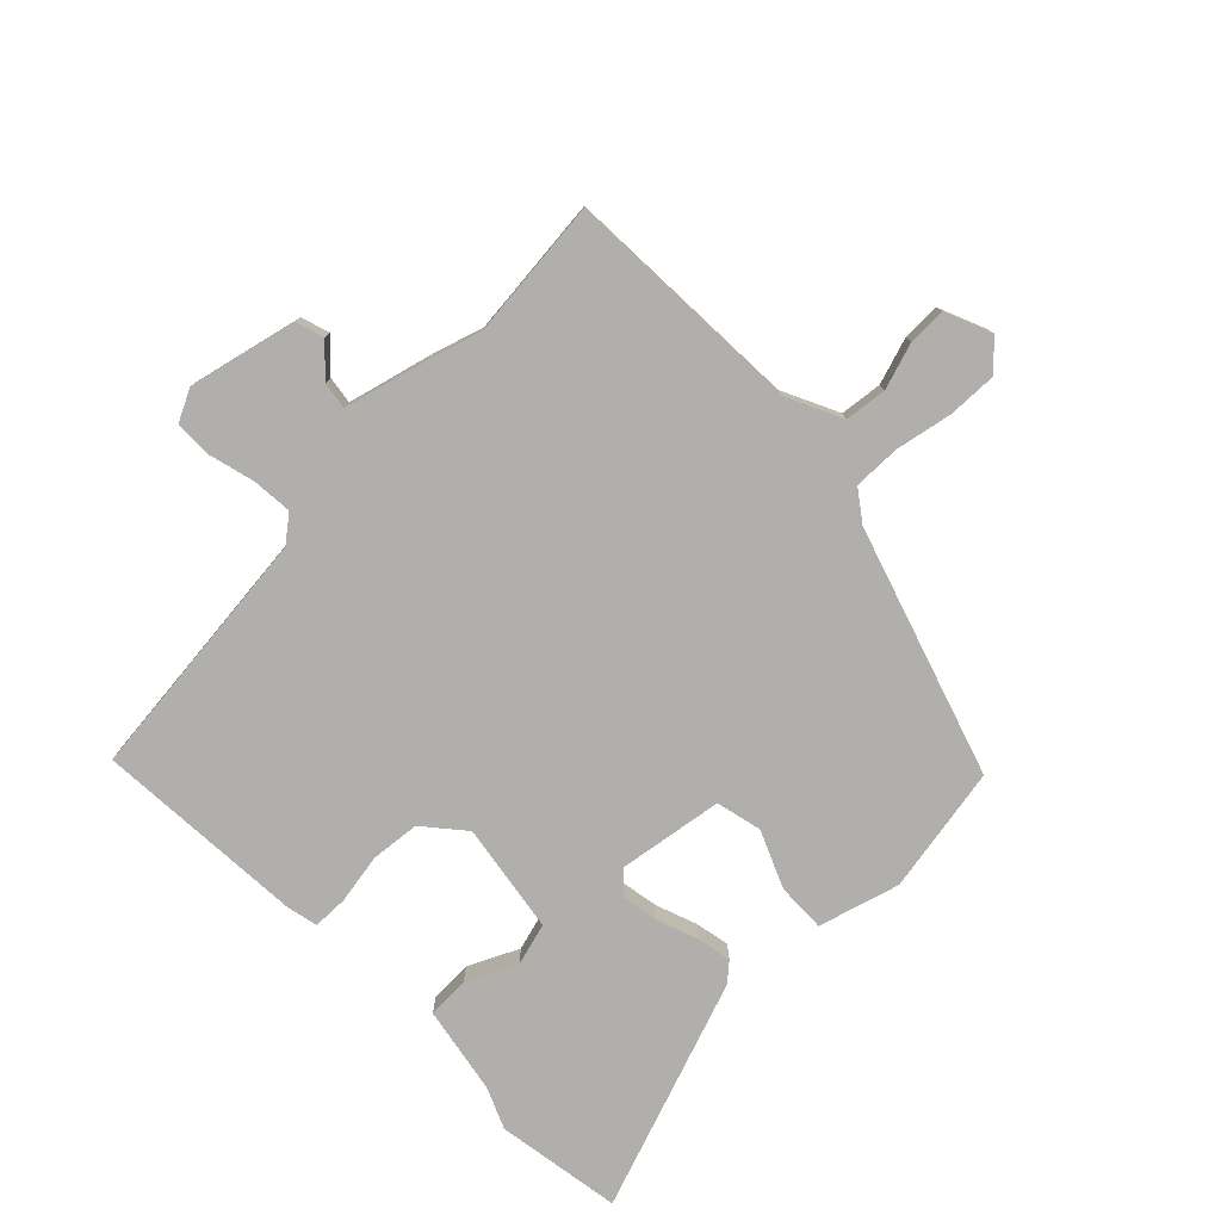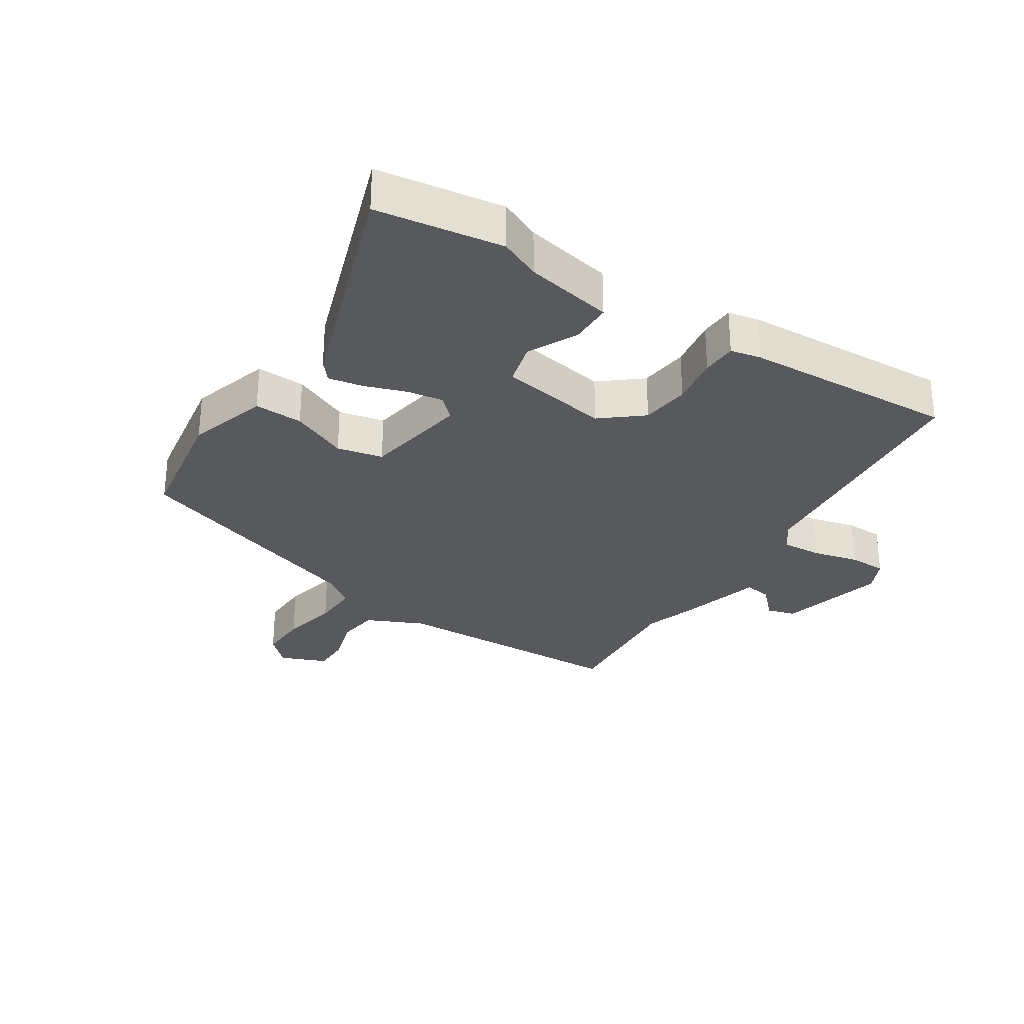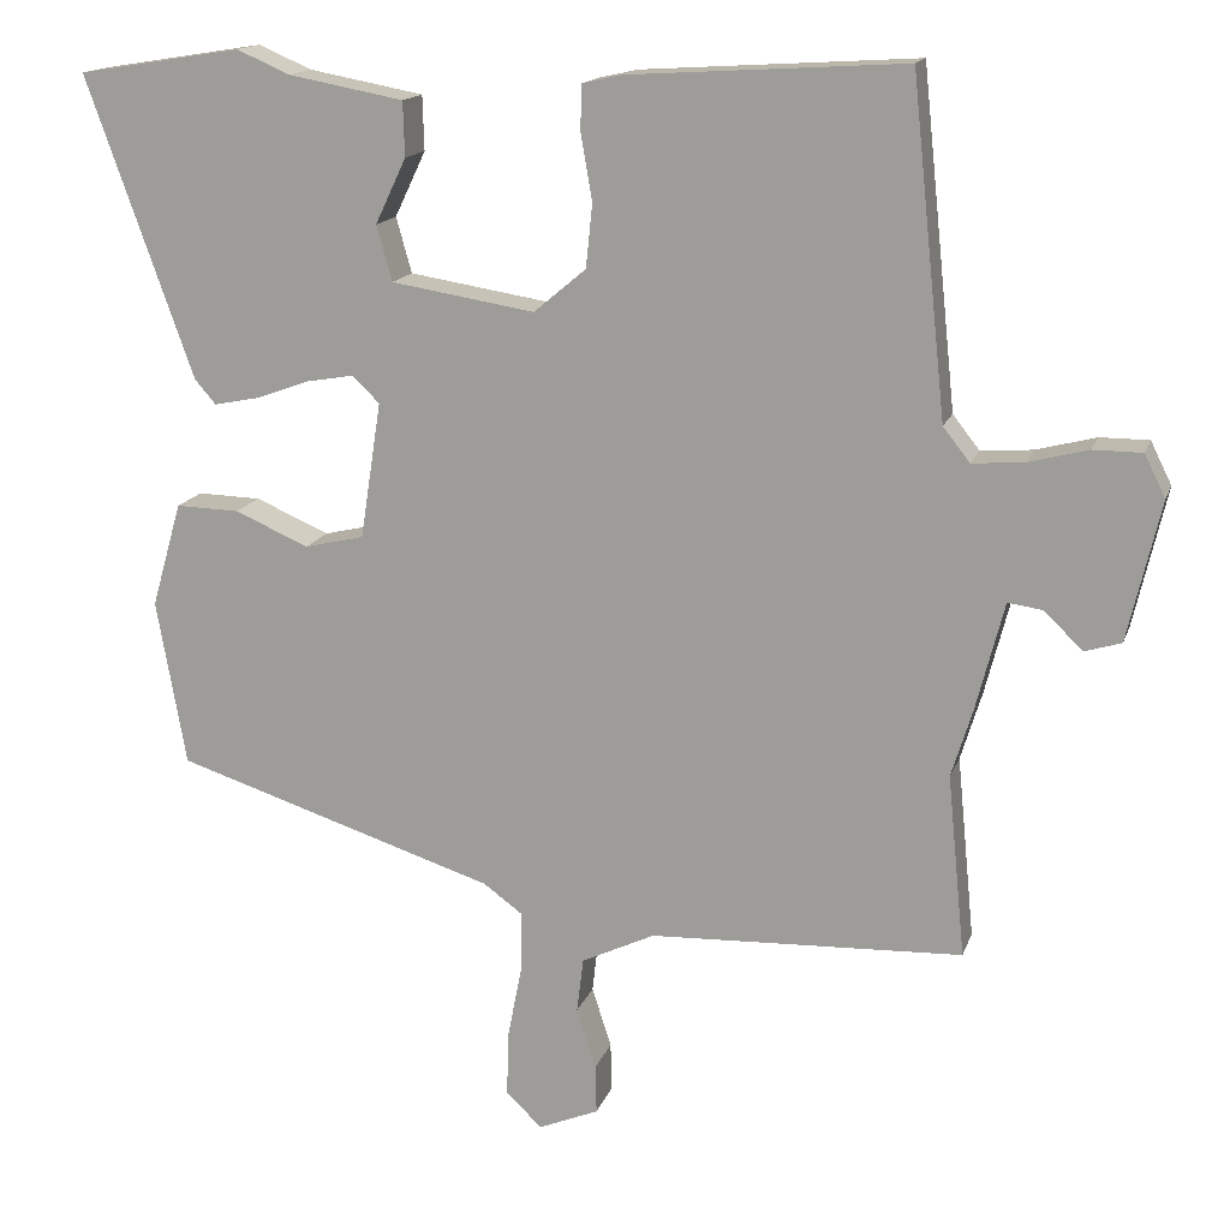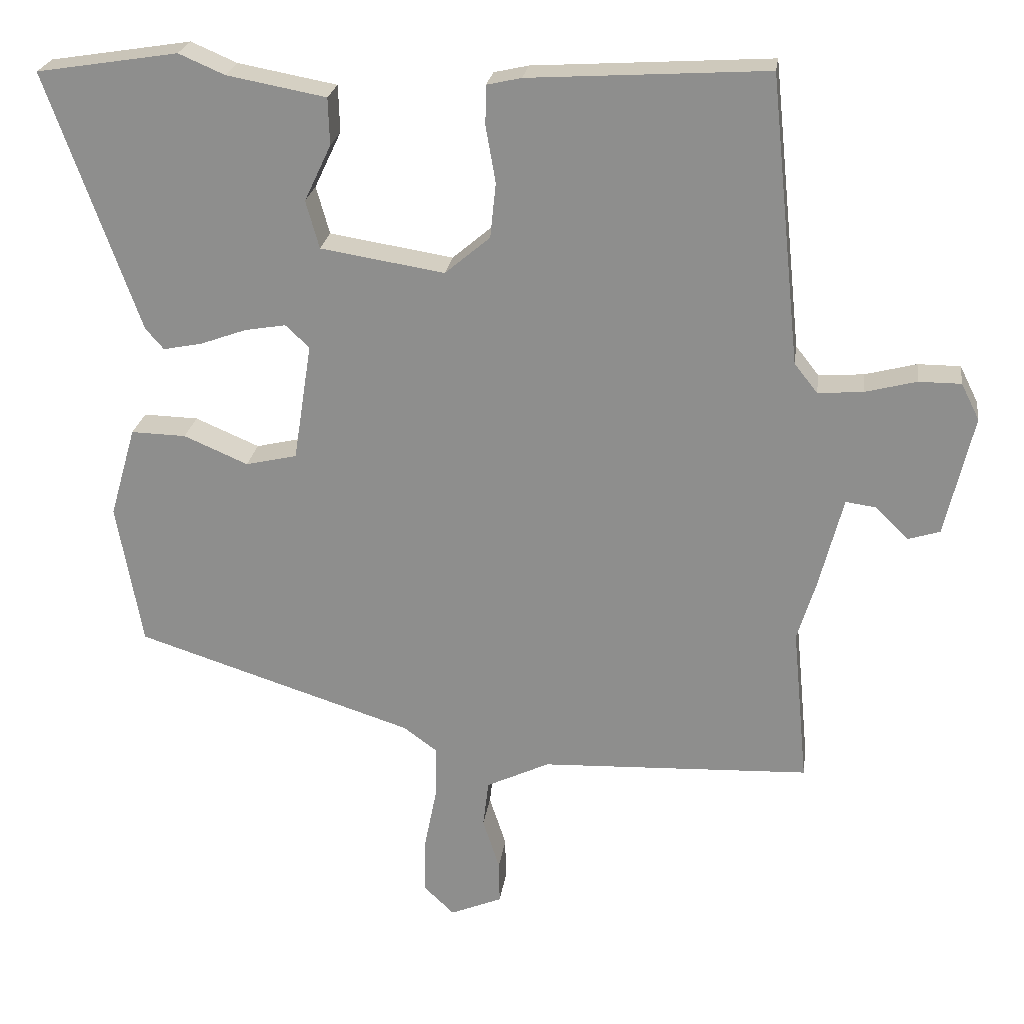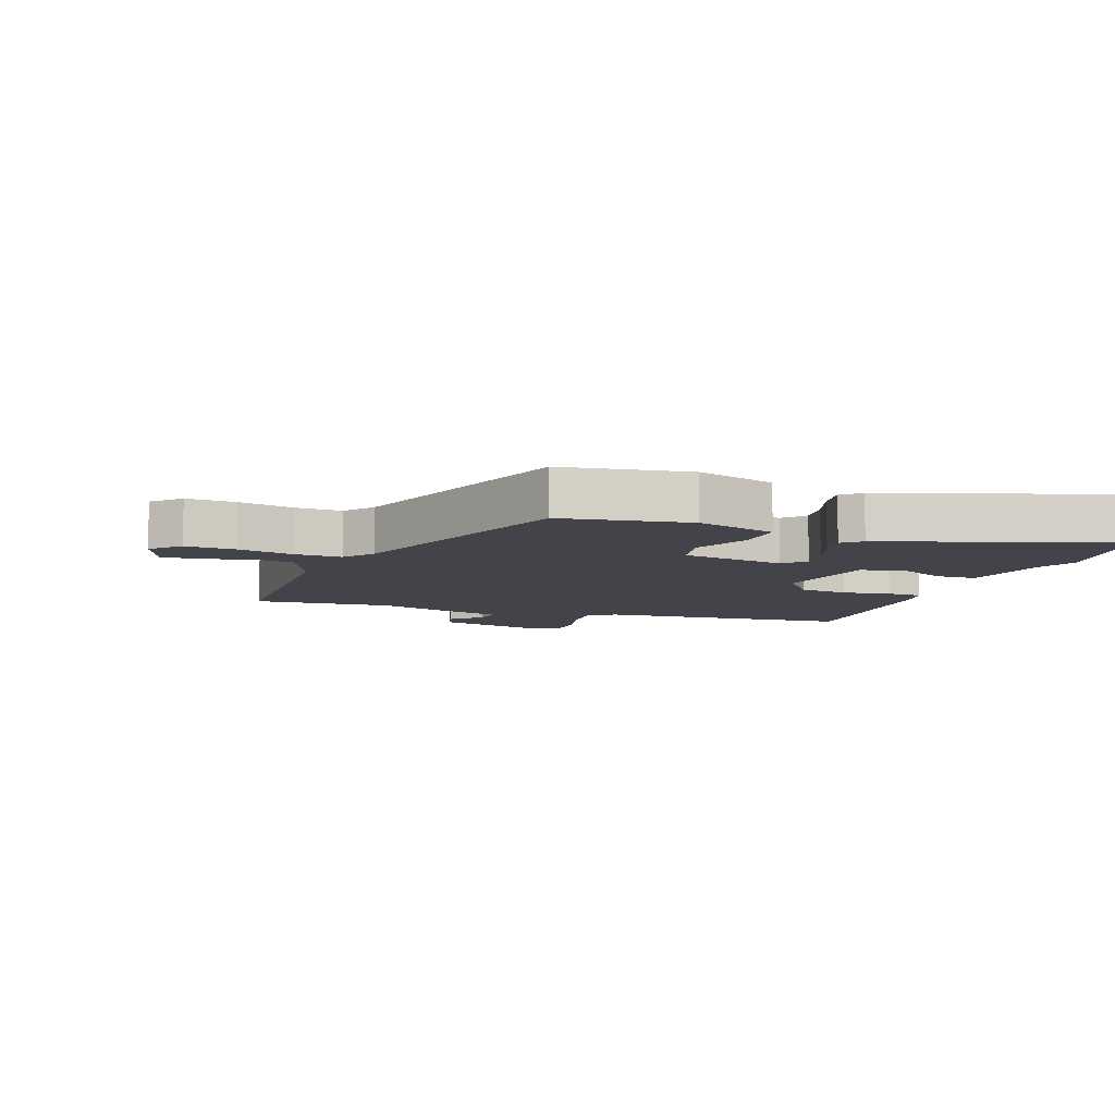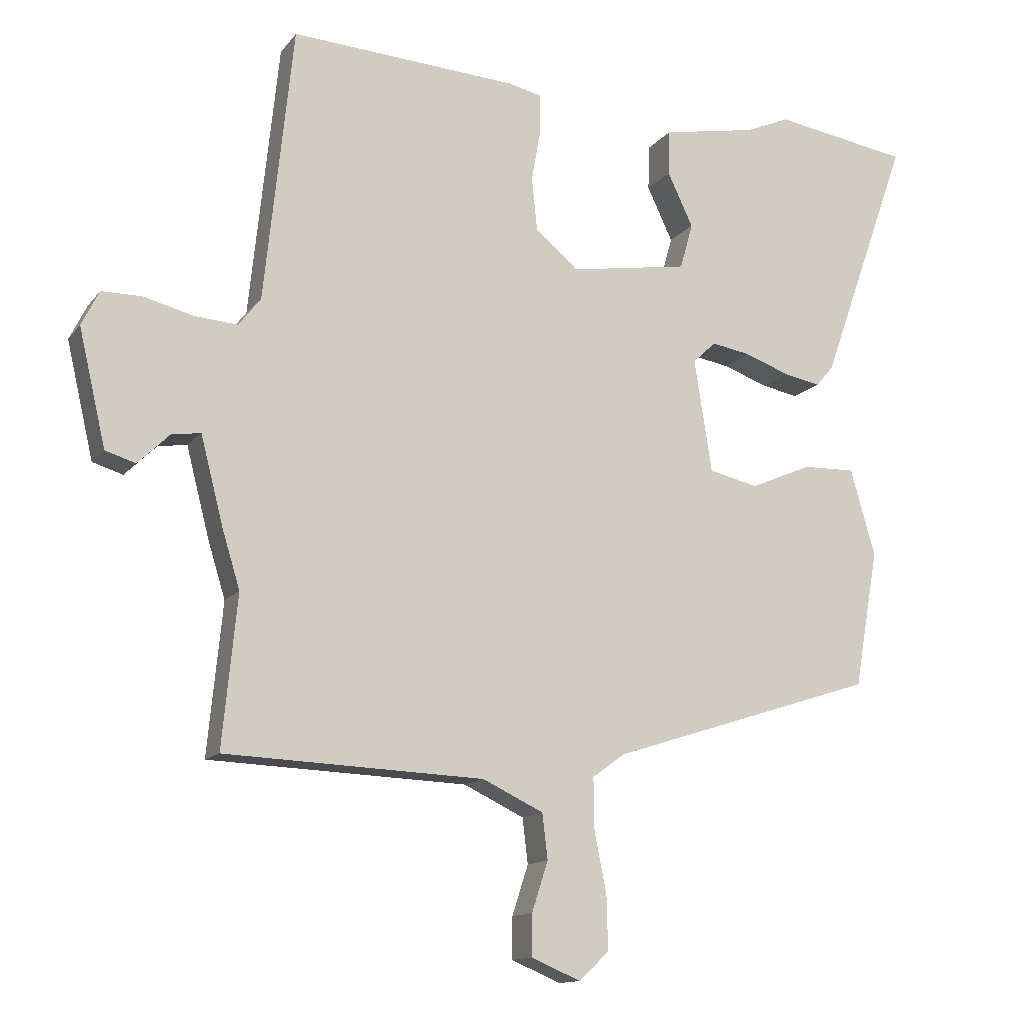
<metadata>
{"format":"obj","ext":"obj","renderer":"f3d","projection":"perspective","resolution":1024,"background":"white","views":[{"elev":-78.3,"azim":134.4,"up":"+Y"},{"elev":-29.7,"azim":-33.6,"up":"+Y"},{"elev":15.5,"azim":15.6,"up":"+Z"},{"elev":23.8,"azim":7.9,"up":"+Z"},{"elev":-8.4,"azim":-110.9,"up":"+Y"},{"elev":-13.1,"azim":156.8,"up":"+Z"}]}
</metadata>
<code>
v 0.481 0.07 -0.31
v 0.503 0.07 -0.534
v 0.119 0.07 -0.55
v 0.029 0.07 -0.593
v 0.021 0.07 -0.66
v 0.045 0.07 -0.734
v 0.046 0.07 -0.795
v -0.028 0.07 -0.826
v -0.072 0.07 -0.784
v -0.07 0.07 -0.705
v -0.052 0.07 -0.614
v -0.051 0.07 -0.539
v -0.099 0.07 -0.504
v -0.494 0.07 -0.377
v -0.53 0.07 -0.173
v -0.493 0.07 -0.044
v -0.415 0.07 -0.046
v -0.324 0.07 -0.085
v -0.251 0.07 -0.068
v -0.225 0.07 0.1
v -0.259 0.07 0.132
v -0.317 0.07 0.122
v -0.383 0.07 0.098
v -0.438 0.07 0.087
v -0.464 0.07 0.117
v -0.595 0.07 0.485
v -0.394 0.07 0.517
v -0.329 0.07 0.489
v -0.188 0.07 0.463
v -0.186 0.07 0.396
v -0.224 0.07 0.316
v -0.205 0.07 0.248
v -0.029 0.07 0.22
v 0.035 0.07 0.274
v 0.043 0.07 0.352
v 0.029 0.07 0.432
v 0.03 0.07 0.488
v 0.079 0.07 0.499
v 0.417 0.07 0.52
v 0.46 0.07 0.111
v 0.493 0.07 0.069
v 0.557 0.07 0.074
v 0.63 0.07 0.093
v 0.69 0.07 0.093
v 0.716 0.07 0.041
v 0.676 0.07 -0.131
v 0.631 0.07 -0.145
v 0.584 0.07 -0.099
v 0.541 0.07 -0.093
v 0.507 0.07 -0.225
v 0.481 0 -0.31
v 0.503 0 -0.534
v 0.119 0 -0.55
v 0.029 0 -0.593
v 0.021 0 -0.66
v 0.045 0 -0.734
v 0.046 0 -0.795
v -0.028 0 -0.826
v -0.072 0 -0.784
v -0.07 0 -0.705
v -0.052 0 -0.614
v -0.051 0 -0.539
v -0.099 0 -0.504
v -0.494 0 -0.377
v -0.53 0 -0.173
v -0.493 0 -0.044
v -0.415 0 -0.046
v -0.324 0 -0.085
v -0.251 0 -0.068
v -0.225 0 0.1
v -0.259 0 0.132
v -0.317 0 0.122
v -0.383 0 0.098
v -0.438 0 0.087
v -0.464 0 0.117
v -0.595 0 0.485
v -0.394 0 0.517
v -0.329 0 0.489
v -0.188 0 0.463
v -0.186 0 0.396
v -0.224 0 0.316
v -0.205 0 0.248
v -0.029 0 0.22
v 0.035 0 0.274
v 0.043 0 0.352
v 0.029 0 0.432
v 0.03 0 0.488
v 0.079 0 0.499
v 0.417 0 0.52
v 0.46 0 0.111
v 0.493 0 0.069
v 0.557 0 0.074
v 0.63 0 0.093
v 0.69 0 0.093
v 0.716 0 0.041
v 0.676 0 -0.131
v 0.631 0 -0.145
v 0.584 0 -0.099
v 0.541 0 -0.093
v 0.507 0 -0.225
f 49 50 1
f 45 46 47 48
f 45 48 49
f 42 43 44 45
f 41 42 45 49
f 40 41 49 1
f 38 39 40 1
f 35 36 37 38
f 34 35 38 1
f 28 29 30 31
f 28 31 32
f 27 28 32
f 26 27 32
f 25 26 32
f 22 23 24 25
f 21 22 25 32
f 20 21 32 33
f 15 16 17 18
f 13 14 15 18
f 12 13 18 19
f 8 9 10 11
f 8 11 12
f 5 6 7 8
f 4 5 8 12
f 3 4 12 19
f 33 34 1 2
f 19 20 33
f 2 3 19 33
f 51 100 99
f 98 97 96 95
f 99 98 95
f 95 94 93 92
f 99 95 92 91
f 51 99 91 90
f 51 90 89 88
f 88 87 86 85
f 51 88 85 84
f 81 80 79 78
f 82 81 78
f 82 78 77
f 82 77 76
f 82 76 75
f 75 74 73 72
f 82 75 72 71
f 83 82 71 70
f 68 67 66 65
f 68 65 64 63
f 69 68 63 62
f 61 60 59 58
f 62 61 58
f 58 57 56 55
f 62 58 55 54
f 69 62 54 53
f 52 51 84 83
f 83 70 69
f 83 69 53 52
f 1 51 52 2
f 2 52 53 3
f 3 53 54 4
f 4 54 55 5
f 5 55 56 6
f 6 56 57 7
f 7 57 58 8
f 8 58 59 9
f 9 59 60 10
f 10 60 61 11
f 11 61 62 12
f 12 62 63 13
f 13 63 64 14
f 14 64 65 15
f 15 65 66 16
f 16 66 67 17
f 17 67 68 18
f 18 68 69 19
f 19 69 70 20
f 20 70 71 21
f 21 71 72 22
f 22 72 73 23
f 23 73 74 24
f 24 74 75 25
f 25 75 76 26
f 26 76 77 27
f 27 77 78 28
f 28 78 79 29
f 29 79 80 30
f 30 80 81 31
f 31 81 82 32
f 32 82 83 33
f 33 83 84 34
f 34 84 85 35
f 35 85 86 36
f 36 86 87 37
f 37 87 88 38
f 38 88 89 39
f 39 89 90 40
f 40 90 91 41
f 41 91 92 42
f 42 92 93 43
f 43 93 94 44
f 44 94 95 45
f 45 95 96 46
f 46 96 97 47
f 47 97 98 48
f 48 98 99 49
f 49 99 100 50
f 50 100 51 1

</code>
